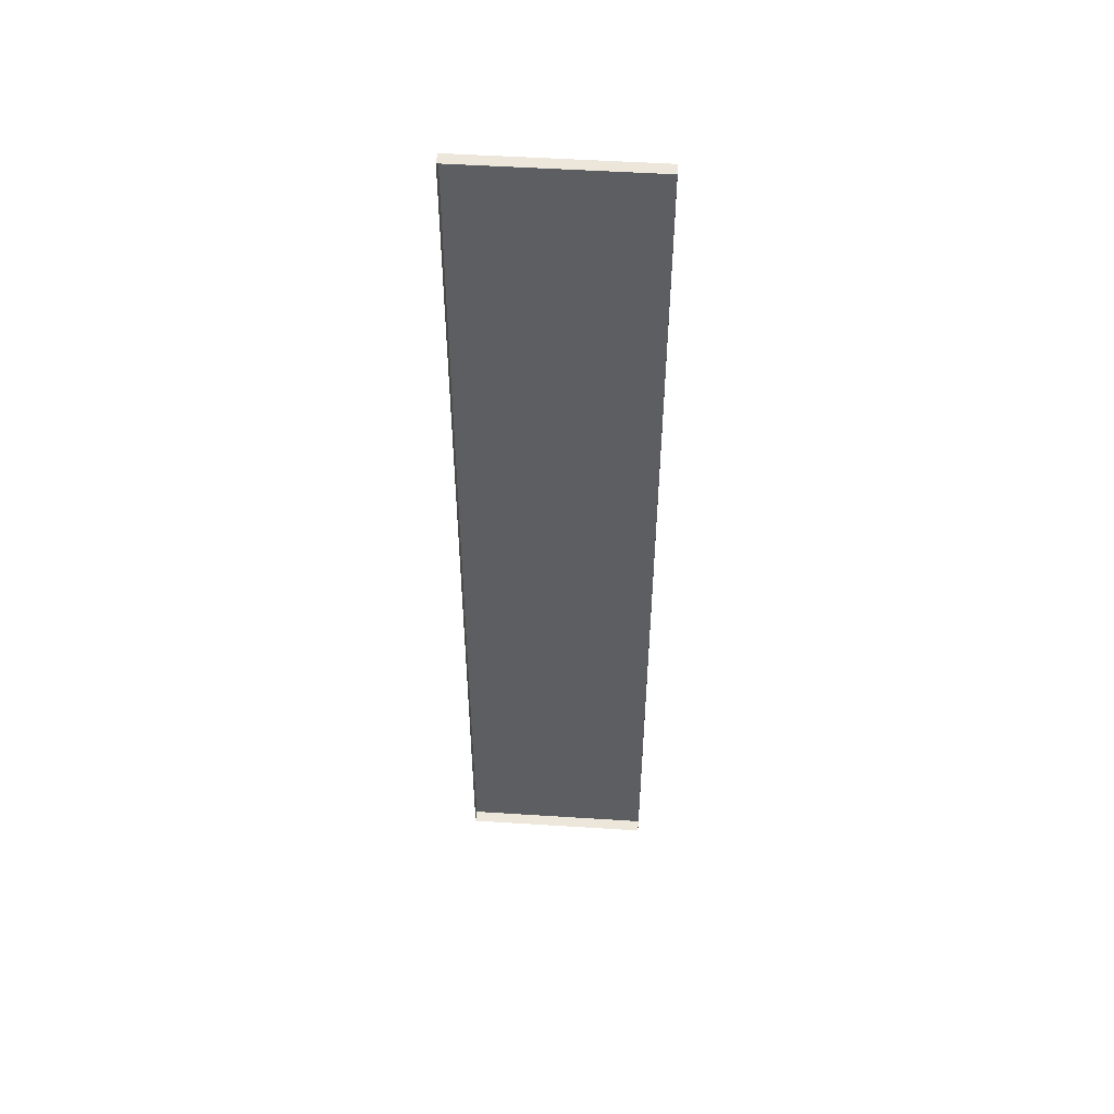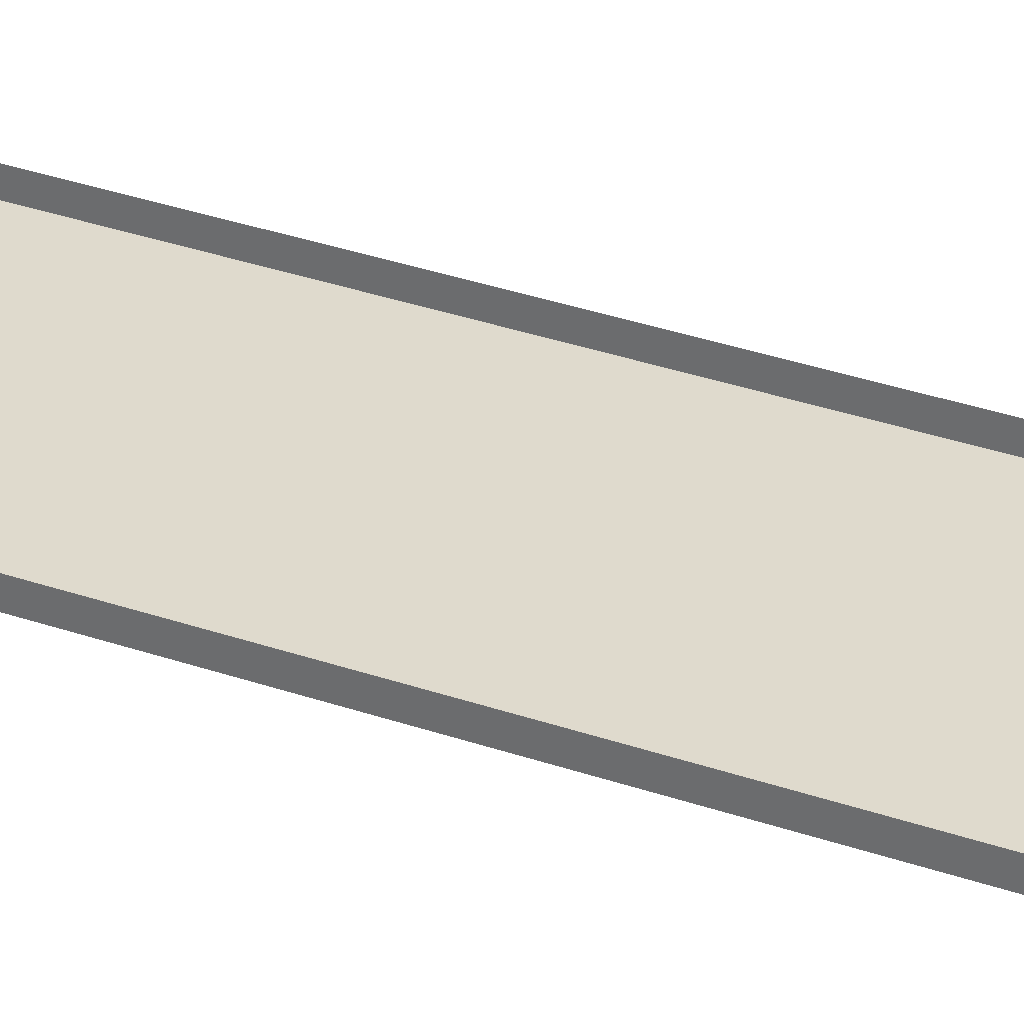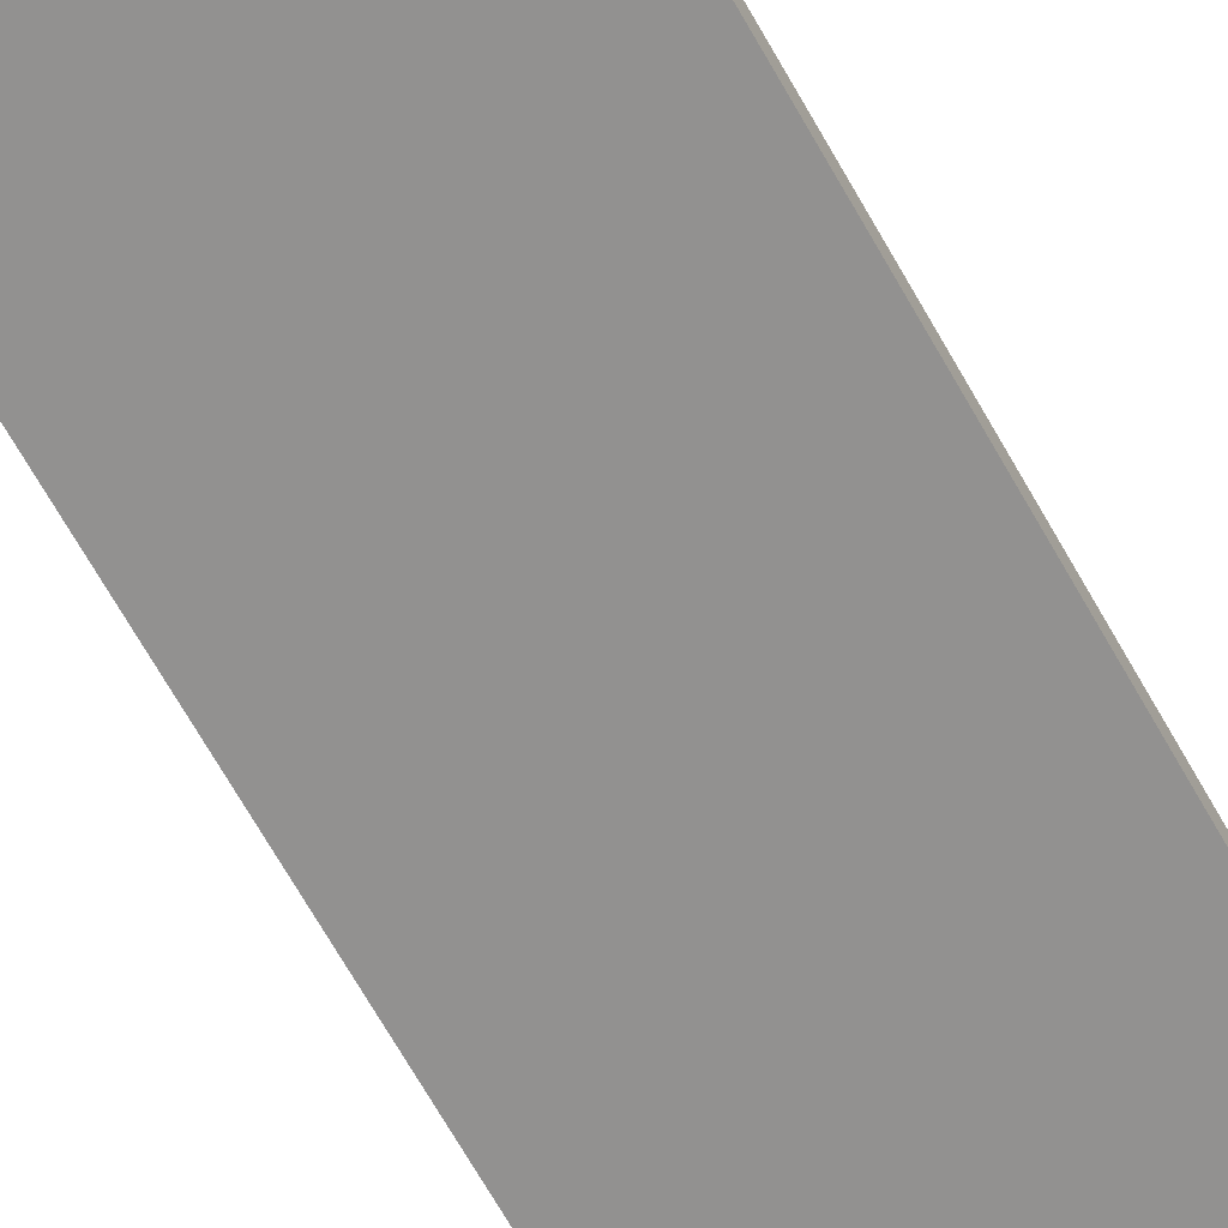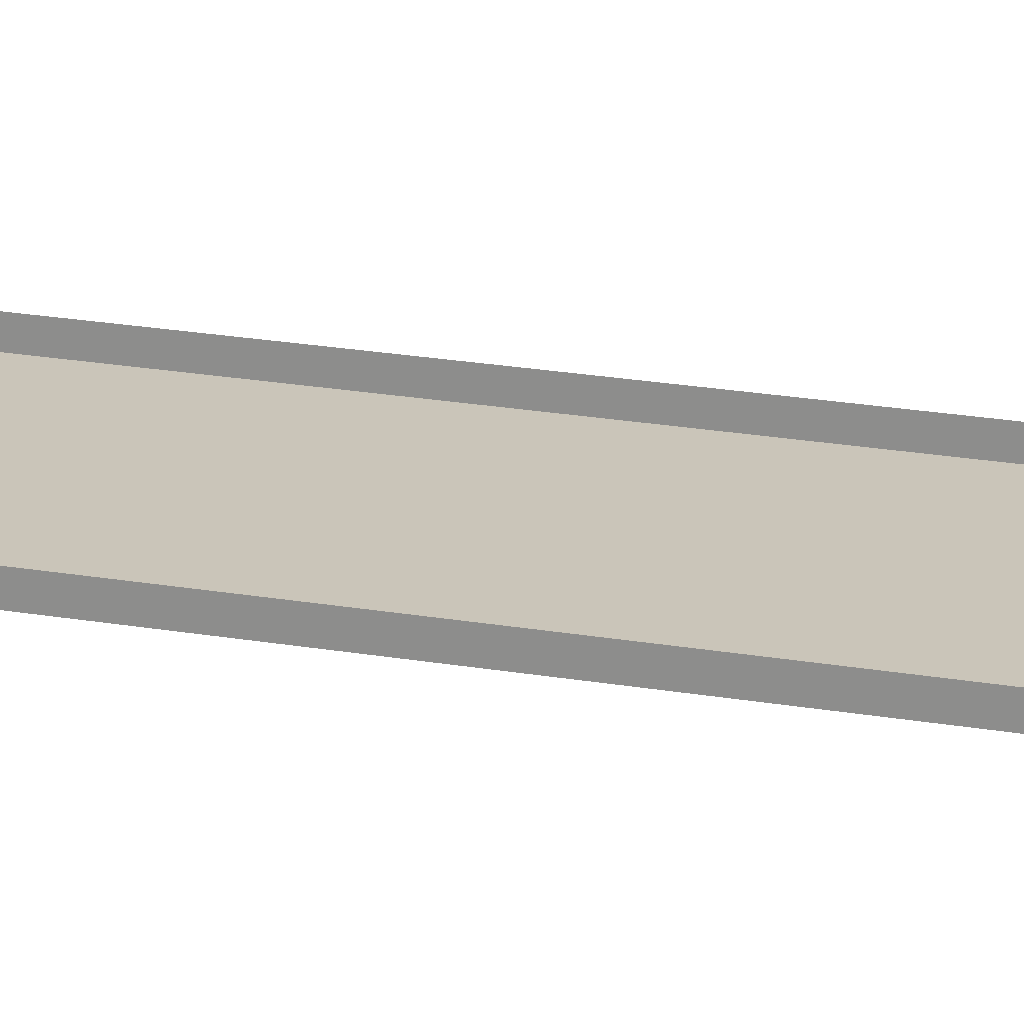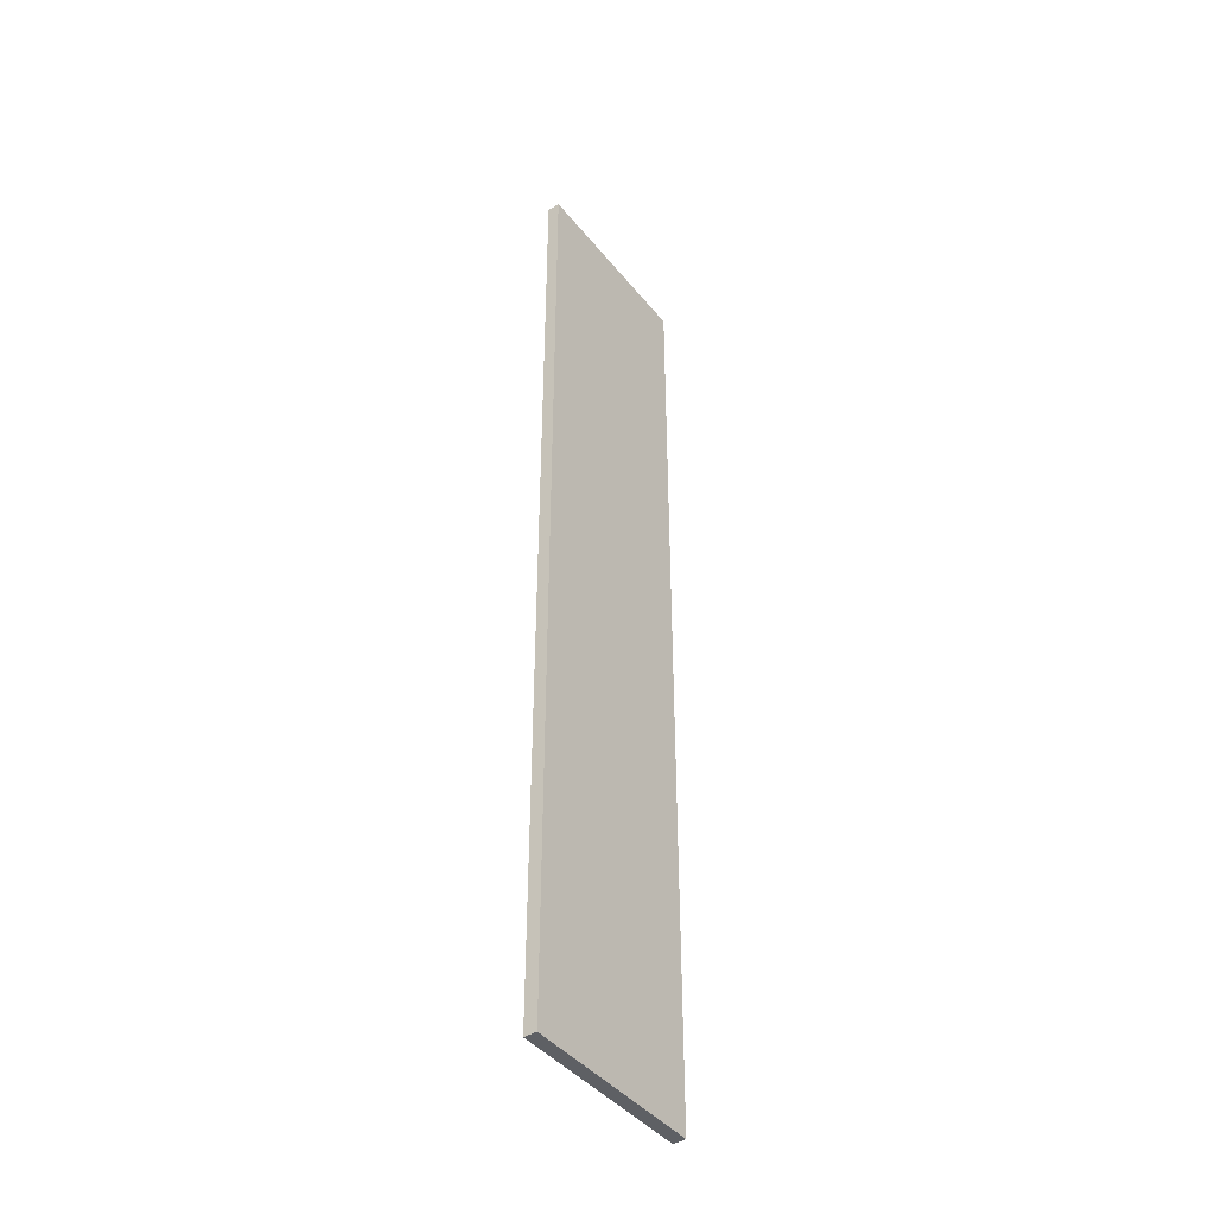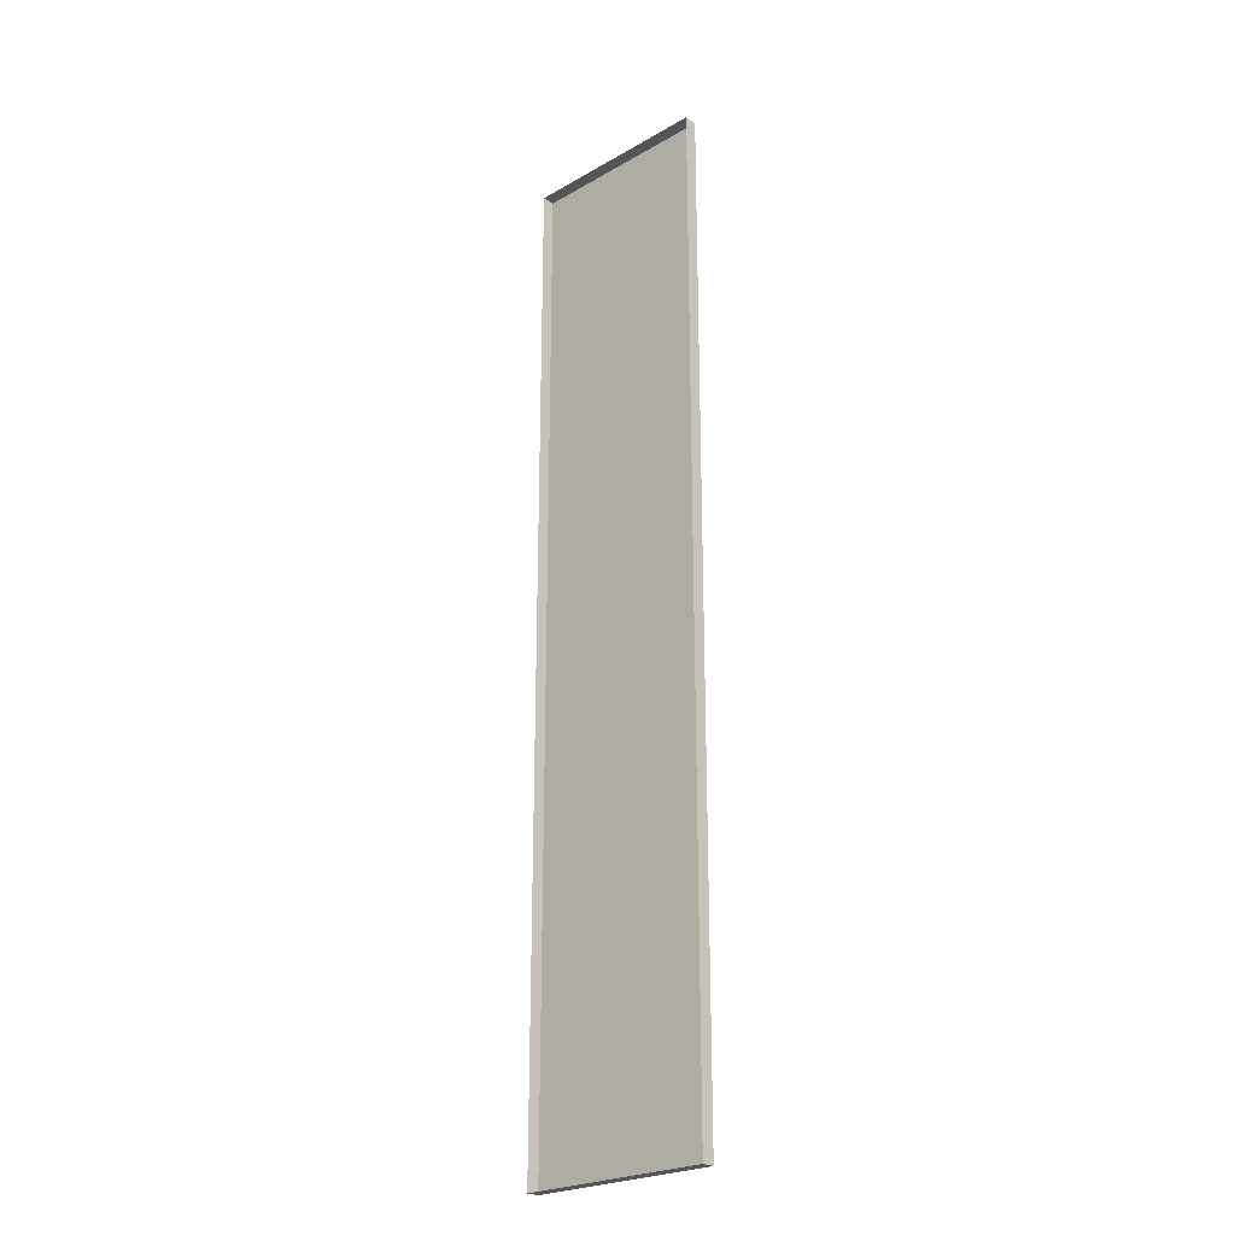
<metadata>
{"format":"obj","ext":"obj","renderer":"f3d","projection":"perspective","resolution":1024,"background":"white","views":[{"elev":50.7,"azim":4.0,"up":"+Y"},{"elev":32.7,"azim":-64.1,"up":"+Z"},{"elev":-66.1,"azim":-150.9,"up":"+Z"},{"elev":20.7,"azim":107.9,"up":"+Z"},{"elev":-42.8,"azim":125.6,"up":"+Y"},{"elev":-24.4,"azim":43.2,"up":"+Y"}]}
</metadata>
<code>
g boardBK_geo27
v -0.9215 4.734 0.06099
v -0.9215 4.734 -0.06098
v 0.9215 4.734 -0.06098
v 0.9215 4.734 0.06099
v -0.9215 4.734 -0.06098
v -0.9215 -4.734 -0.06098
v 0.9215 -4.734 -0.06098
v 0.9215 4.734 -0.06098
v -0.9215 -4.734 -0.06098
v -0.9215 -4.734 0.06099
v 0.9215 -4.734 0.06099
v 0.9215 -4.734 -0.06098
v 0.9215 -4.734 0.06099
v 0.9215 4.734 0.06099
v 0.9215 4.734 -0.06098
v 0.9215 -4.734 -0.06098
v -0.9215 -4.734 -0.06098
v -0.9215 4.734 -0.06098
v -0.9215 4.734 0.06099
v -0.9215 -4.734 0.06099
g boardBK_geo27_0
f 3 2 1
f 4 3 1
f 7 6 5
f 8 7 5
f 11 10 9
f 12 11 9
f 15 14 13
f 16 15 13
f 19 18 17
f 20 19 17

</code>
